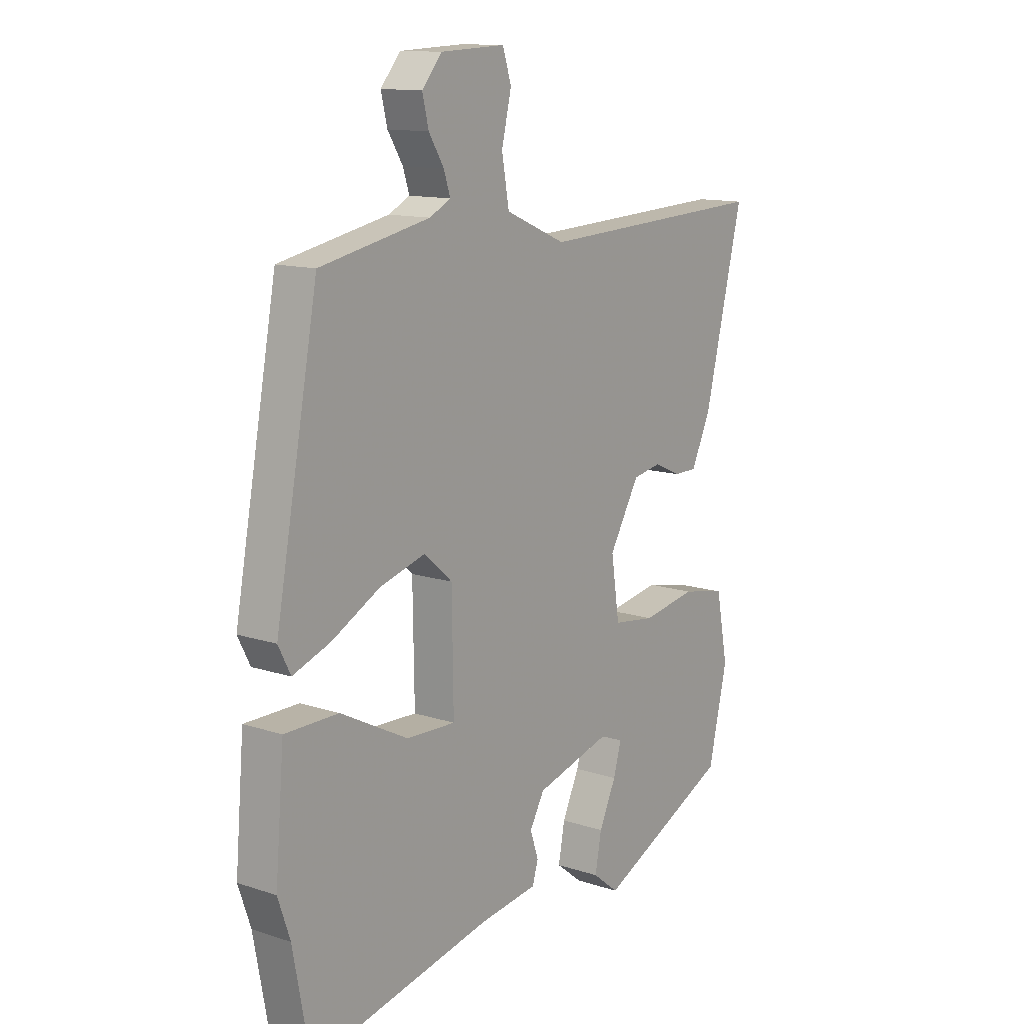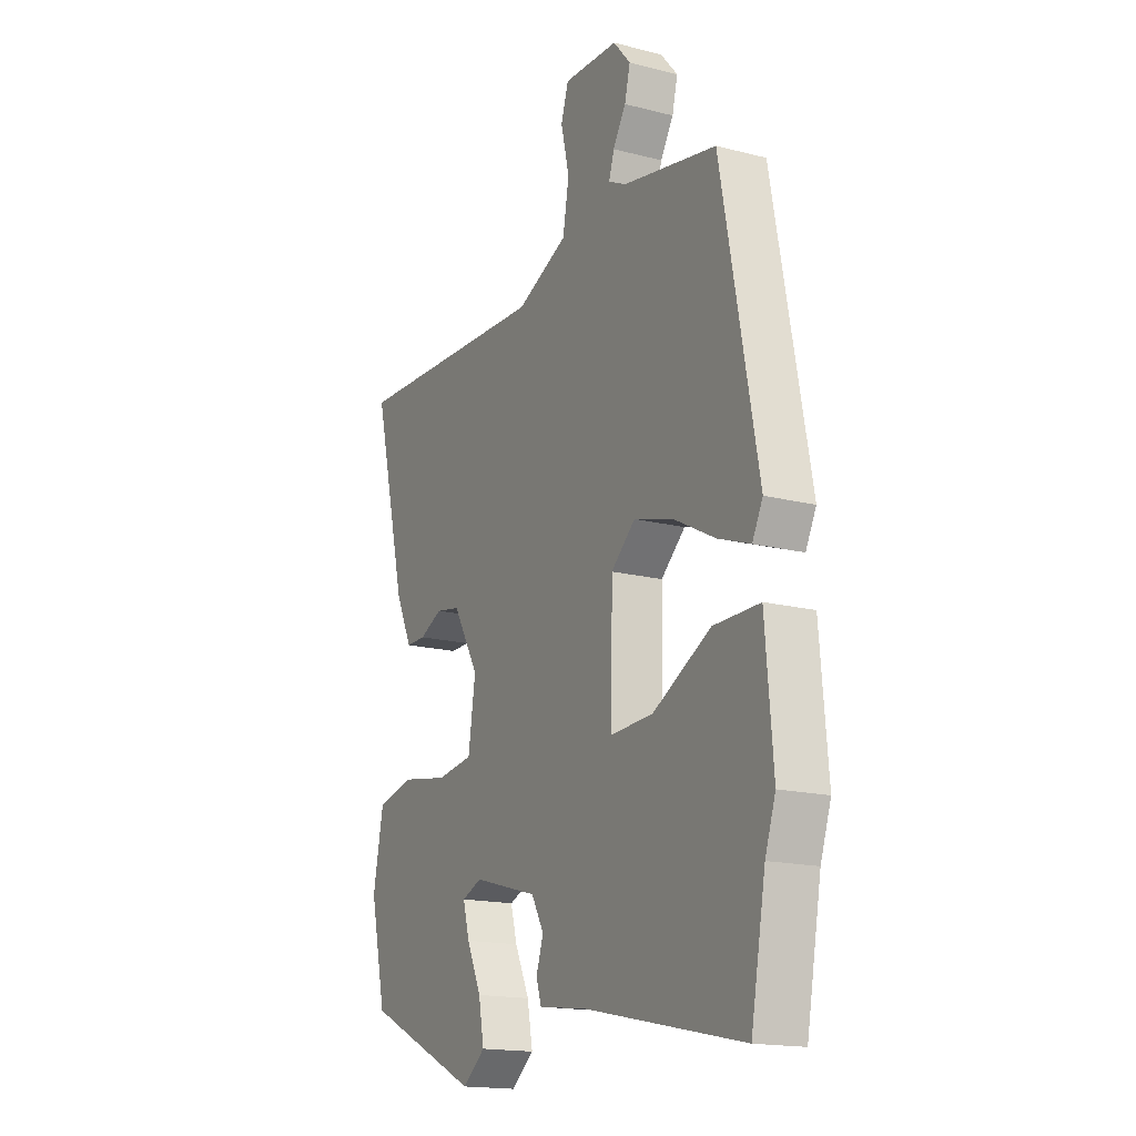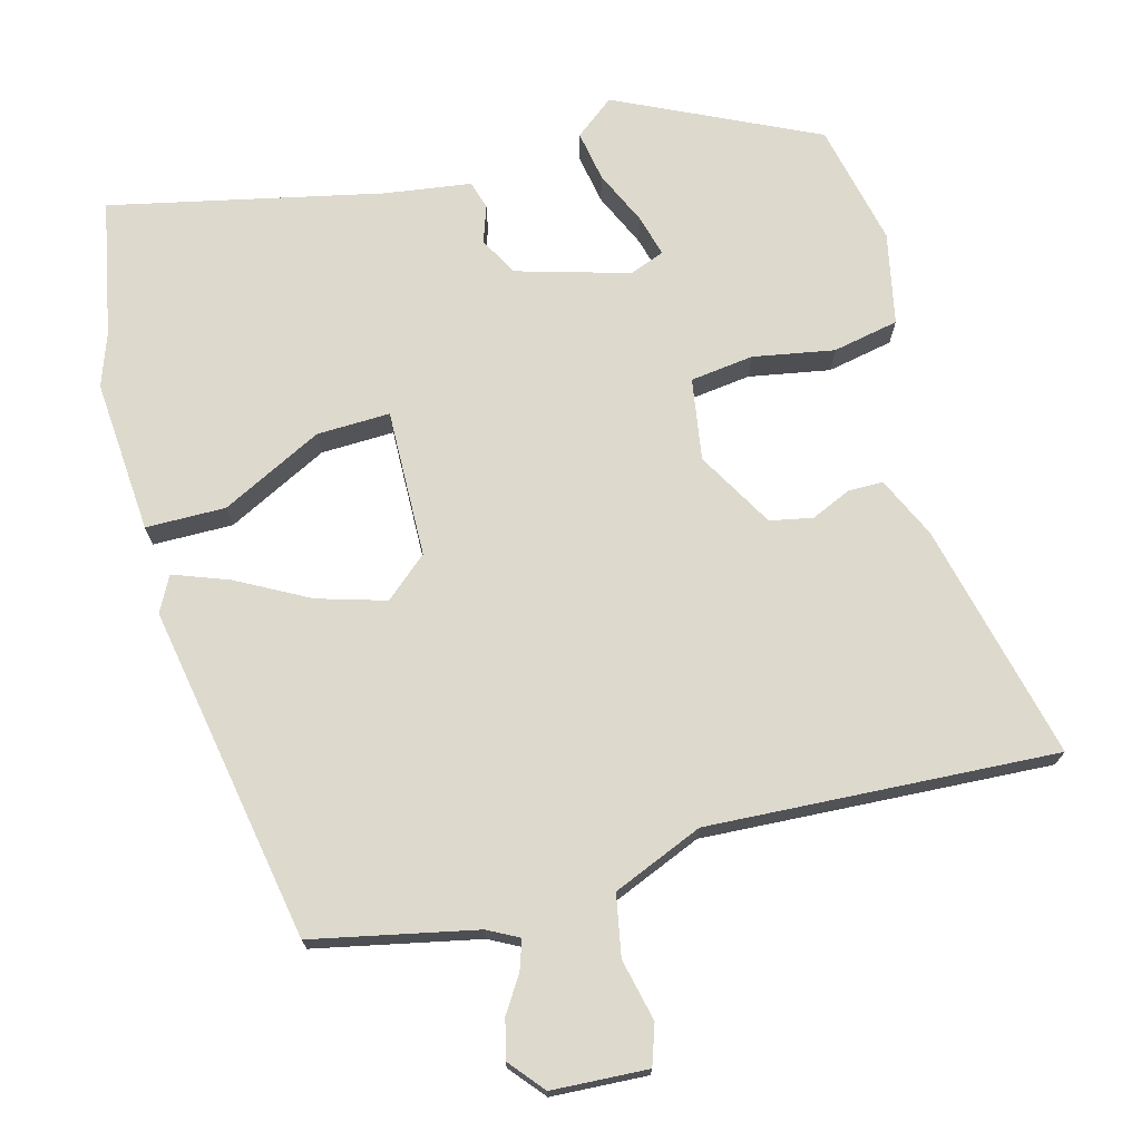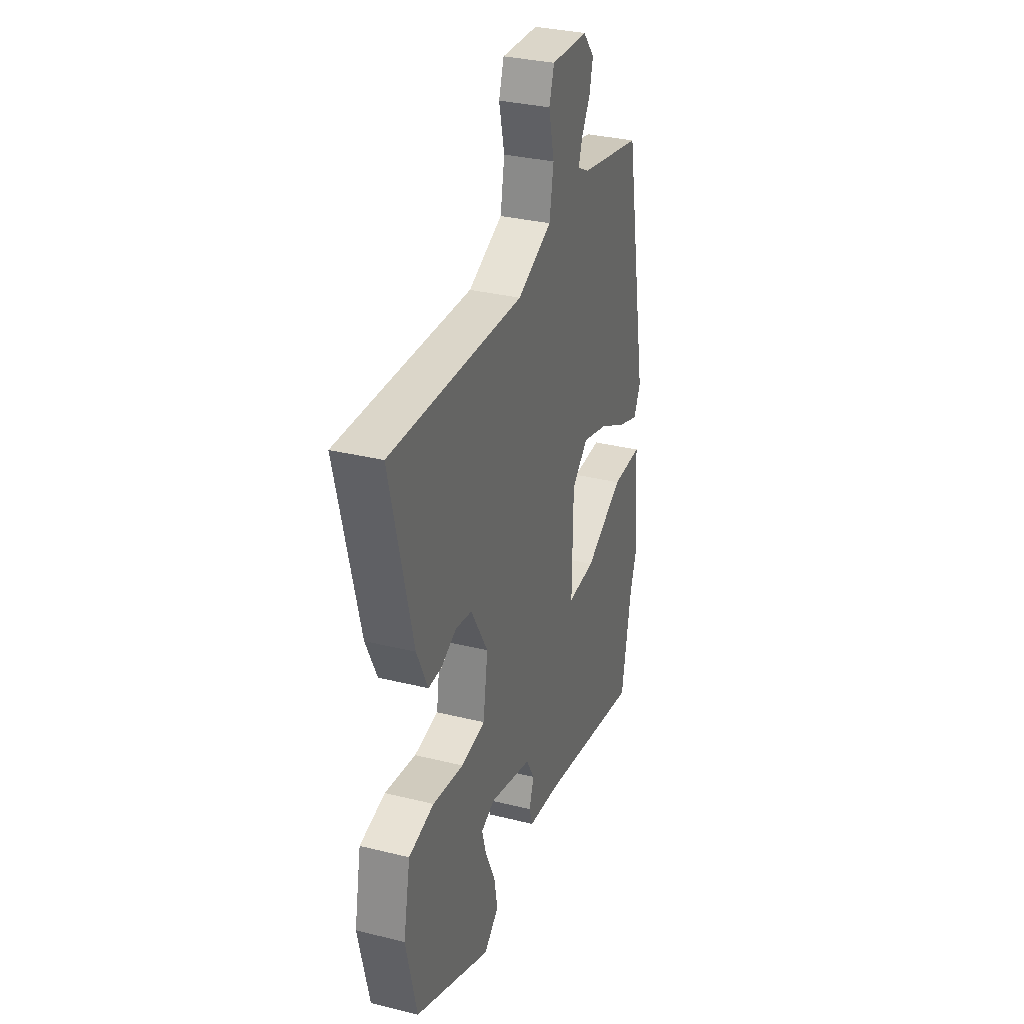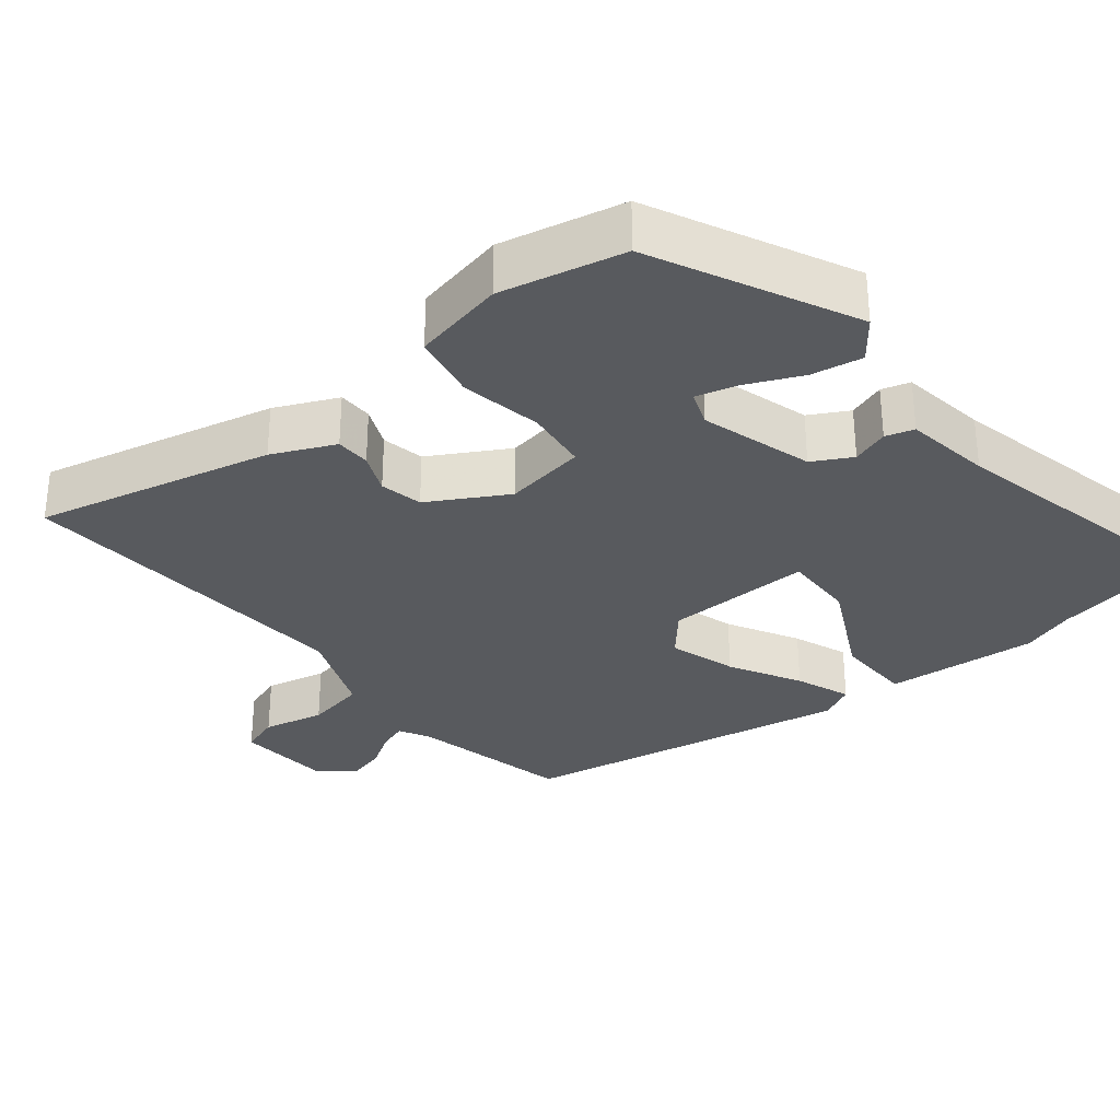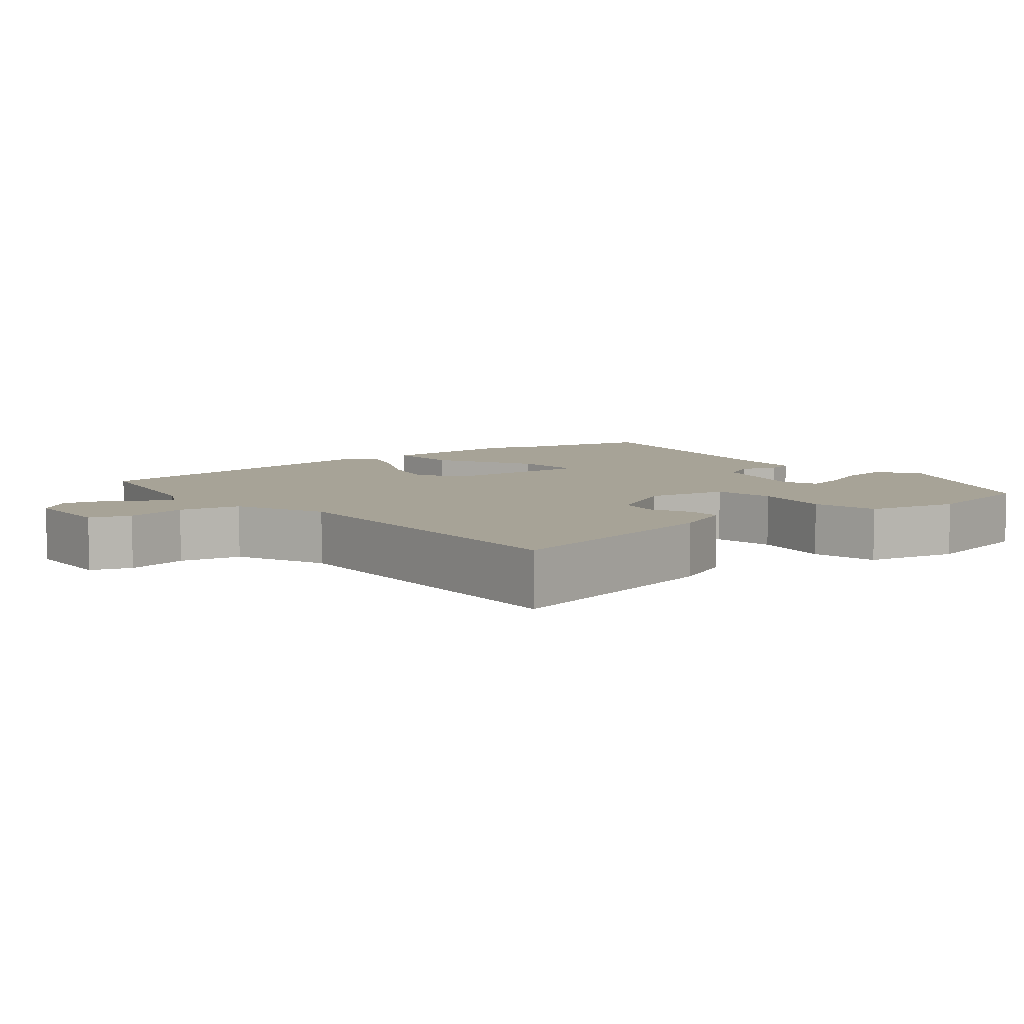
<metadata>
{"format":"obj","ext":"obj","renderer":"f3d","projection":"perspective","resolution":1024,"background":"white","views":[{"elev":12.9,"azim":-53.1,"up":"+Z"},{"elev":-16.9,"azim":-117.3,"up":"+Z"},{"elev":72.0,"azim":-14.5,"up":"+Y"},{"elev":32.3,"azim":109.1,"up":"+Z"},{"elev":-31.1,"azim":129.7,"up":"+Y"},{"elev":6.7,"azim":51.4,"up":"+Y"}]}
</metadata>
<code>
v -0.449 0.07 0.494
v -0.224 0.07 0.539
v -0.181 0.07 0.561
v -0.194 0.07 0.601
v -0.225 0.07 0.651
v -0.238 0.07 0.704
v -0.197 0.07 0.752
v -0.065 0.07 0.758
v -0.047 0.07 0.703
v -0.067 0.07 0.618
v -0.052 0.07 0.534
v 0.072 0.07 0.481
v 0.552 0.07 0.503
v 0.472 0.07 0.177
v 0.432 0.07 0.092
v 0.384 0.07 0.092
v 0.329 0.07 0.117
v 0.27 0.07 0.106
v 0.208 0.07 0
v 0.225 0.07 -0.113
v 0.312 0.07 -0.125
v 0.424 0.07 -0.106
v 0.515 0.07 -0.125
v 0.54 0.07 -0.252
v 0.501 0.07 -0.421
v 0.225 0.07 -0.549
v 0.171 0.07 -0.506
v 0.184 0.07 -0.436
v 0.219 0.07 -0.361
v 0.235 0.07 -0.304
v 0.187 0.07 -0.285
v 0.032 0.07 -0.328
v 0.002 0.07 -0.381
v 0.019 0.07 -0.432
v 0.007 0.07 -0.471
v -0.113 0.07 -0.487
v -0.488 0.07 -0.565
v -0.523 0.07 -0.376
v -0.548 0.07 -0.303
v -0.53 0.07 -0.091
v -0.42 0.07 -0.091
v -0.281 0.07 -0.163
v -0.18 0.07 -0.167
v -0.183 0.07 0.037
v -0.241 0.07 0.088
v -0.335 0.07 0.061
v -0.434 0.07 0.009
v -0.511 0.07 -0.019
v -0.536 0.07 0.03
v -0.449 0 0.494
v -0.224 0 0.539
v -0.181 0 0.561
v -0.194 0 0.601
v -0.225 0 0.651
v -0.238 0 0.704
v -0.197 0 0.752
v -0.065 0 0.758
v -0.047 0 0.703
v -0.067 0 0.618
v -0.052 0 0.534
v 0.072 0 0.481
v 0.552 0 0.503
v 0.472 0 0.177
v 0.432 0 0.092
v 0.384 0 0.092
v 0.329 0 0.117
v 0.27 0 0.106
v 0.208 0 0
v 0.225 0 -0.113
v 0.312 0 -0.125
v 0.424 0 -0.106
v 0.515 0 -0.125
v 0.54 0 -0.252
v 0.501 0 -0.421
v 0.225 0 -0.549
v 0.171 0 -0.506
v 0.184 0 -0.436
v 0.219 0 -0.361
v 0.235 0 -0.304
v 0.187 0 -0.285
v 0.032 0 -0.328
v 0.002 0 -0.381
v 0.019 0 -0.432
v 0.007 0 -0.471
v -0.113 0 -0.487
v -0.488 0 -0.565
v -0.523 0 -0.376
v -0.548 0 -0.303
v -0.53 0 -0.091
v -0.42 0 -0.091
v -0.281 0 -0.163
v -0.18 0 -0.167
v -0.183 0 0.037
v -0.241 0 0.088
v -0.335 0 0.061
v -0.434 0 0.009
v -0.511 0 -0.019
v -0.536 0 0.03
f 49 1 2
f 48 49 2
f 47 48 2
f 46 47 2
f 45 46 2 3
f 44 45 3
f 43 44 3
f 40 41 42
f 39 40 42
f 38 39 42
f 38 42 43
f 37 38 43
f 36 37 43
f 35 36 43
f 34 35 43
f 33 34 43
f 32 33 43 3
f 27 28 29
f 26 27 29
f 25 26 29
f 24 25 29
f 23 24 29
f 22 23 29
f 21 22 29 30
f 20 21 30 31
f 15 16 17
f 14 15 17
f 13 14 17
f 12 13 17
f 11 12 17 18
f 8 9 10
f 7 8 10
f 6 7 10
f 5 6 10
f 4 5 10
f 3 4 10 11
f 32 3 11
f 31 32 11
f 20 31 11
f 19 20 11
f 11 18 19
f 51 50 98
f 51 98 97
f 51 97 96
f 51 96 95
f 52 51 95 94
f 52 94 93
f 52 93 92
f 91 90 89
f 91 89 88
f 91 88 87
f 92 91 87
f 92 87 86
f 92 86 85
f 92 85 84
f 92 84 83
f 92 83 82
f 52 92 82 81
f 78 77 76
f 78 76 75
f 78 75 74
f 78 74 73
f 78 73 72
f 78 72 71
f 79 78 71 70
f 80 79 70 69
f 66 65 64
f 66 64 63
f 66 63 62
f 66 62 61
f 67 66 61 60
f 59 58 57
f 59 57 56
f 59 56 55
f 59 55 54
f 59 54 53
f 60 59 53 52
f 60 52 81
f 60 81 80
f 60 80 69
f 60 69 68
f 68 67 60
f 1 50 51 2
f 2 51 52 3
f 3 52 53 4
f 4 53 54 5
f 5 54 55 6
f 6 55 56 7
f 7 56 57 8
f 8 57 58 9
f 9 58 59 10
f 10 59 60 11
f 11 60 61 12
f 12 61 62 13
f 13 62 63 14
f 14 63 64 15
f 15 64 65 16
f 16 65 66 17
f 17 66 67 18
f 18 67 68 19
f 19 68 69 20
f 20 69 70 21
f 21 70 71 22
f 22 71 72 23
f 23 72 73 24
f 24 73 74 25
f 25 74 75 26
f 26 75 76 27
f 27 76 77 28
f 28 77 78 29
f 29 78 79 30
f 30 79 80 31
f 31 80 81 32
f 32 81 82 33
f 33 82 83 34
f 34 83 84 35
f 35 84 85 36
f 36 85 86 37
f 37 86 87 38
f 38 87 88 39
f 39 88 89 40
f 40 89 90 41
f 41 90 91 42
f 42 91 92 43
f 43 92 93 44
f 44 93 94 45
f 45 94 95 46
f 46 95 96 47
f 47 96 97 48
f 48 97 98 49
f 49 98 50 1

</code>
